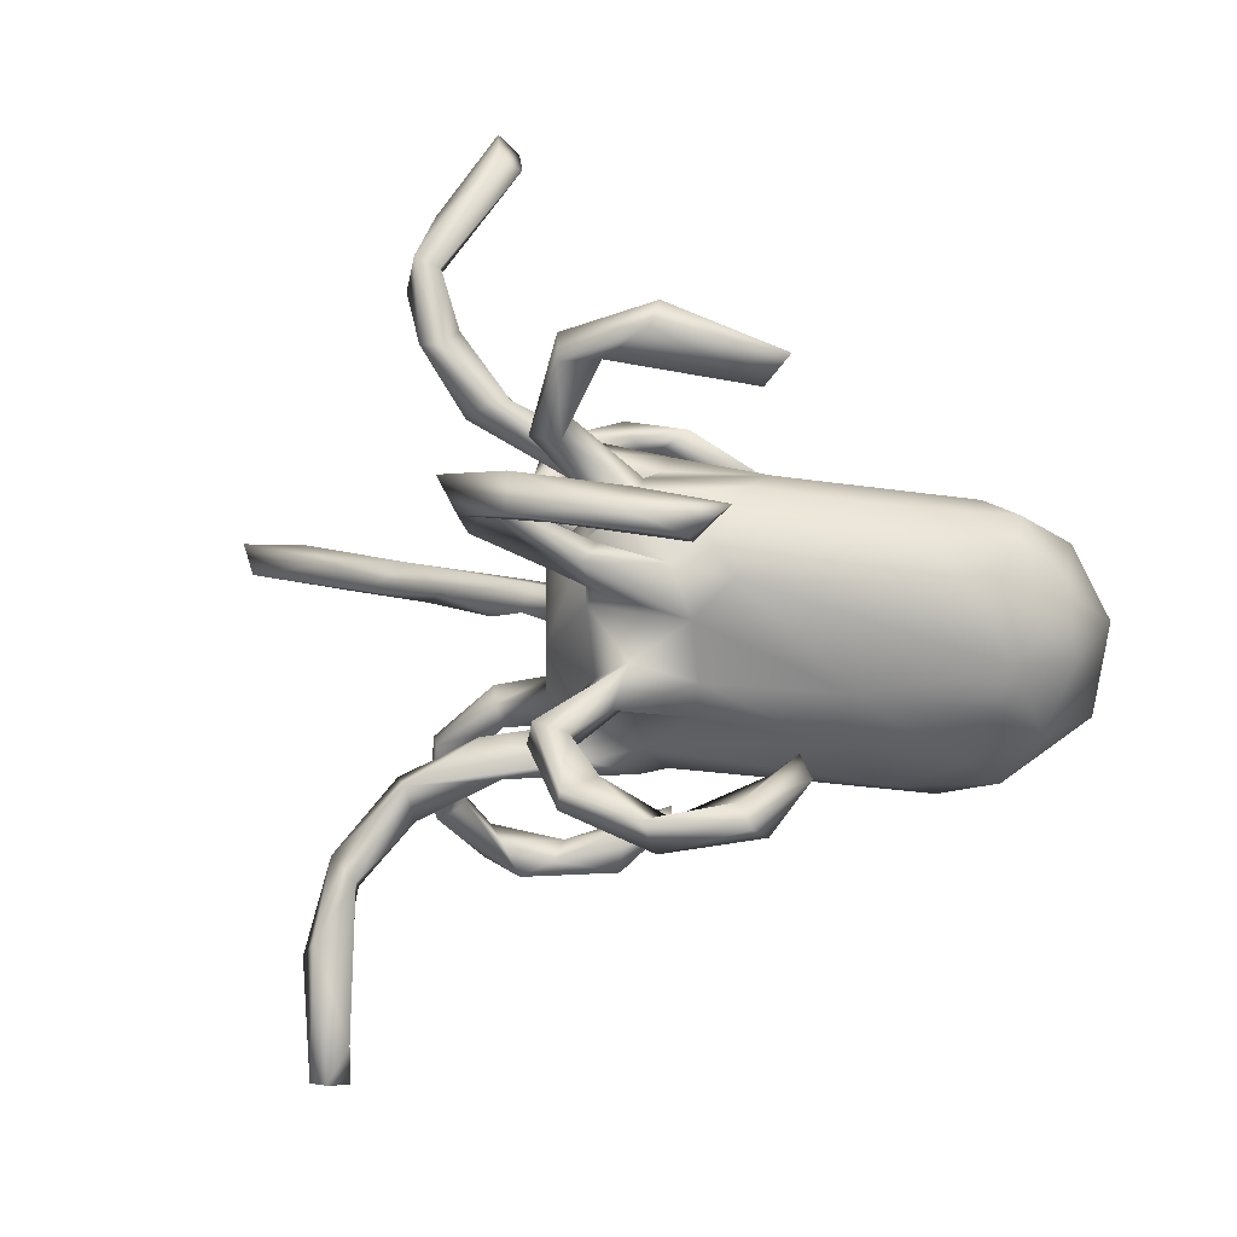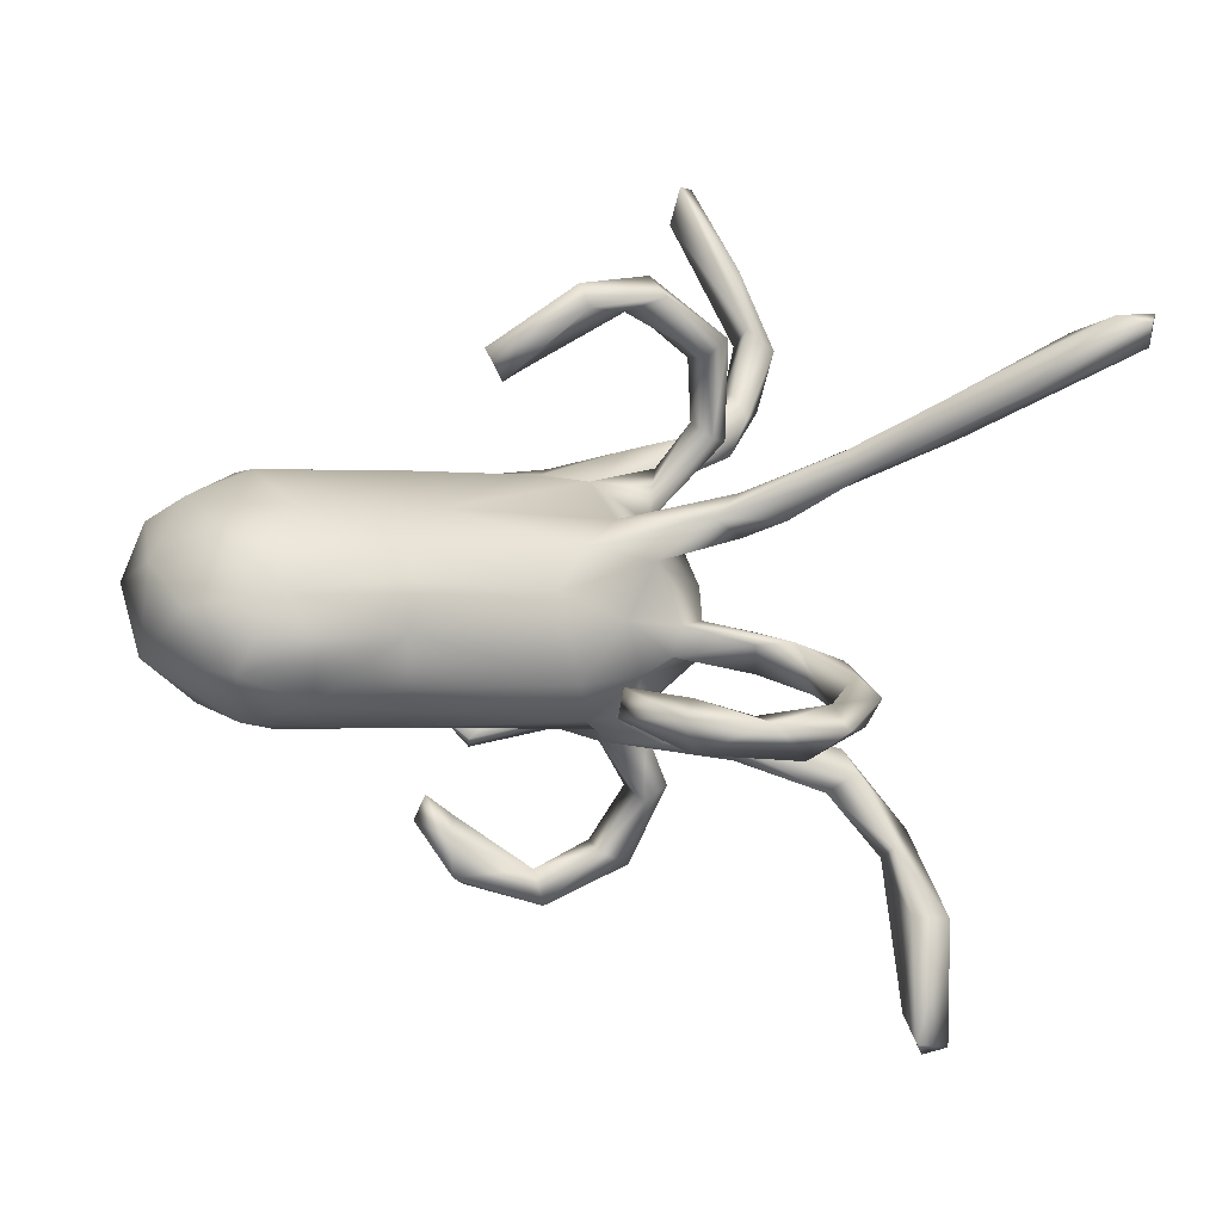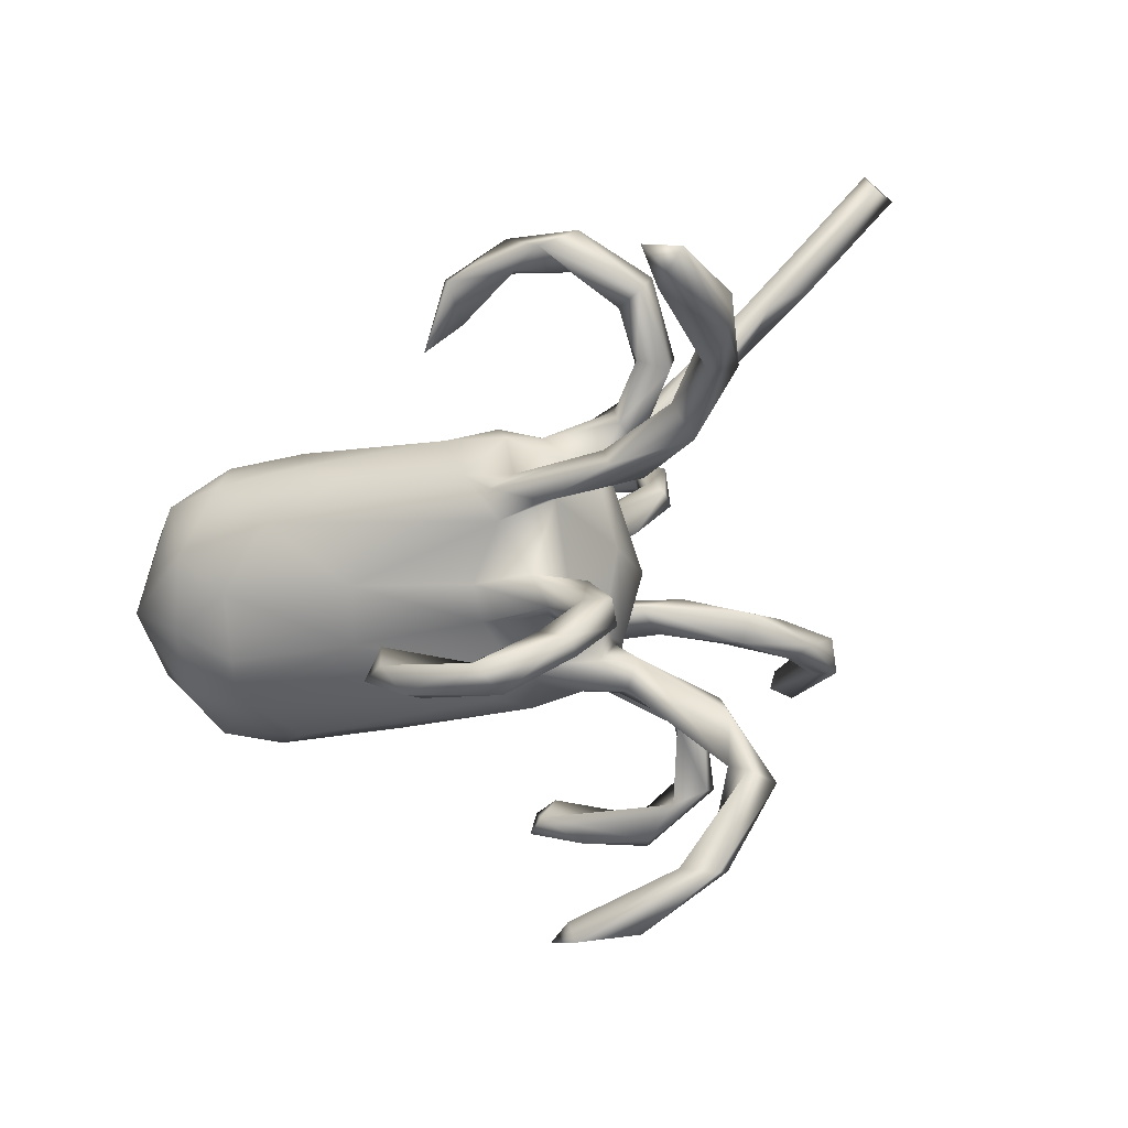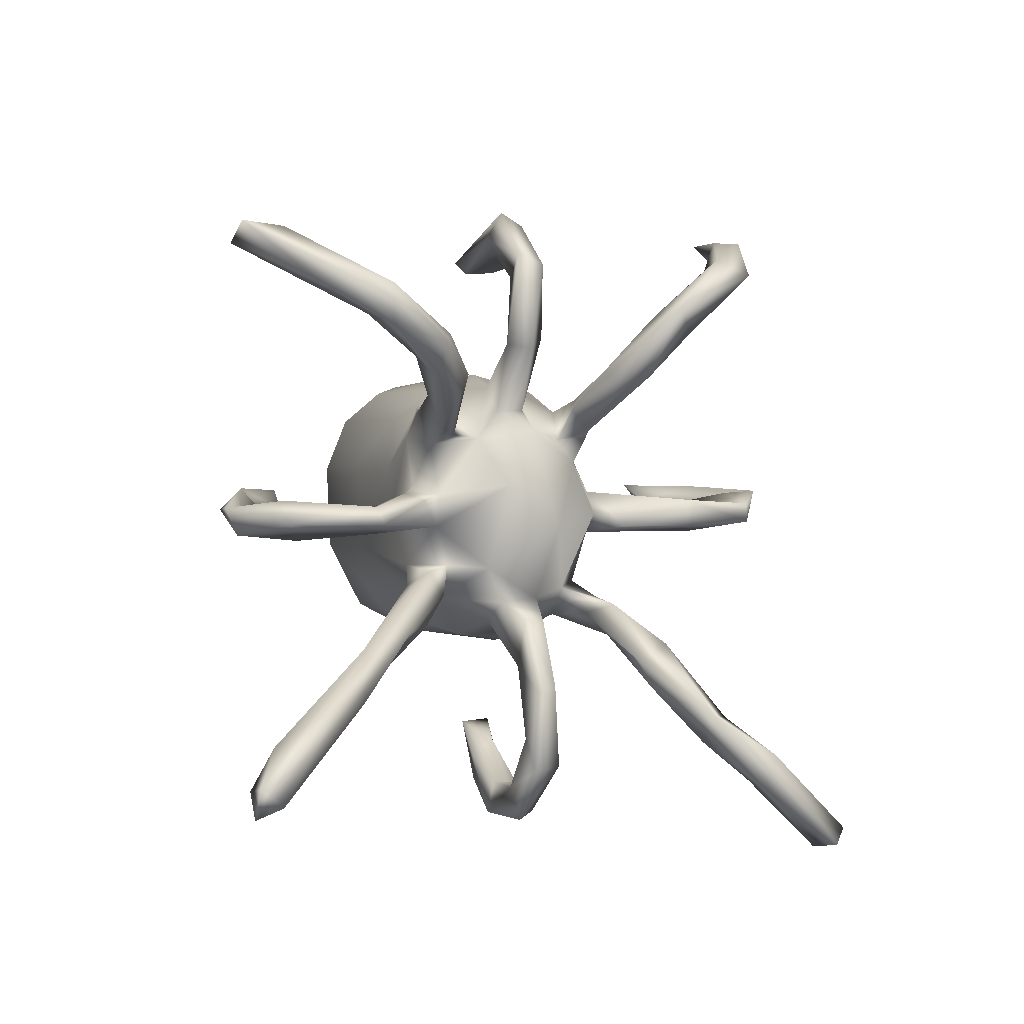
<metadata>
{"format":"obj","ext":"obj","renderer":"f3d","projection":"perspective","resolution":1024,"background":"white","views":[{"elev":34.2,"azim":-171.7,"up":"+Y"},{"elev":25.3,"azim":-12.6,"up":"+Z"},{"elev":-71.2,"azim":21.6,"up":"+Z"},{"elev":11.2,"azim":79.8,"up":"+Y"}]}
</metadata>
<code>
v 0.7344 -0.2692 0.4043
v 0.7269 -0.2879 0.4444
v 0.7553 -0.2334 0.4377
v 0.6907 -0.2564 0.4483
v 0.6478 -0.207 0.41
v 0.577 -0.1728 0.3121
v 0.56 -0.2301 0.326
v 0.4444 -0.3255 -0.3939
v 0.41 0.3679 0.2016
v 0.3807 0.4494 0.2833
v 0.4682 -0.3739 -0.3714
v 0.4399 -0.2555 -0.2915
v 0.5101 -0.1865 0.2636
v 0.364 -0.1857 -0.1922
v 0.3754 0.3331 0.1171
v 0.434 -0.4856 -0.503
v 0.4118 -0.3751 -0.359
v 0.4039 -0.4671 -0.5228
v 0.3963 0.4272 0.1995
v 0.3826 -0.5034 -0.4793
v 0.3827 -0.4388 -0.4707
v 0.3984 -0.2731 -0.3232
v 0.4429 -0.1239 0.2584
v 0.3583 0.4137 0.1968
v 0.3308 0.3069 0.1592
v 0.4049 -0.3107 -0.2858
v 0.3696 0.4322 0.3127
v 0.3242 0.3421 0.1479
v 0.3305 -0.2254 -0.2373
v 0.4824 -0.1812 0.3164
v 0.4067 -0.1753 0.2298
v 0.3696 0.3784 0.2375
v 0.3413 0.3413 0.1067
v 0.2415 0.2542 -0.2308
v 0.3072 0.2354 0.08898
v 0.2713 0.3667 -0.2748
v 0.2328 0.2445 -0.1856
v 0.315 0.5174 0.4187
v 0.2729 0.484 0.3756
v 0.347 -0.232 -0.0297
v 0.3364 -0.226 -0.05928
v 0.2124 0.3177 -0.2685
v 0.3448 0.277 0.1301
v 0.1567 0.4053 -0.4174
v 0.229 0.3475 -0.2385
v 0.375 -0.2266 -0.2097
v 0.338 -0.3099 -0.01118
v 0.2905 -0.13 0.1406
v 0.2409 0.3216 -0.2957
v 0.163 0.434 -0.3619
v 0.2768 0.2697 0.06929
v 0.3029 0.5066 0.3555
v 0.371 -0.1185 0.1765
v 0.189 0.2846 -0.1994
v 0.2447 0.2685 0.09524
v 0.1422 0.413 -0.3449
v 0.1956 0.2615 -0.169
v 0.2957 -0.2597 -0.0626
v 0.2877 0.4806 0.4356
v 0.2848 -0.2043 -0.008365
v 0.3574 -0.1415 0.2381
v 0.1031 0.3867 -0.3967
v 0.3385 -0.358 -0.06552
v 0.36 -0.359 -0.02392
v 0.3422 -0.1632 -0.2388
v 0.2986 -0.3383 -0.04509
v 0.2377 -0.1791 -0.06451
v 0.2375 -0.07419 0.1638
v 0.2564 -0.1337 -0.02529
v 0.1649 0.3024 -0.01184
v 0.1556 0.4488 -0.03248
v 0.1596 0.2086 0.07151
v 0.2313 0.2319 0.1277
v 0.2416 0.05659 0.2103
v 0.2737 -0.4103 0.002222
v 0.1939 0.2978 -0.04731
v 0.1374 0.151 -0.152
v 0.1448 0.3094 -0.07226
v 0.2326 -0.186 -0.015
v 0.2247 -0.05645 0.1261
v 0.1546 -0.01034 -0.3202
v 0.1255 0.4064 -0.02439
v 0.2422 0.02668 0.2
v 0.0912 0.01123 -0.4391
v 0.0937 -0.01996 -0.4408
v 0.2116 0.1775 0.1045
v 0.1497 0.05946 0.1549
v 0.2467 0.03477 0.3494
v 0.149 0.4288 -0.07352
v 0.146 0.03161 -0.3243
v 0.1849 -0.0634 0.02221
v 0.09078 0.4335 -0.06842
v 0.1794 0.07296 -0.01468
v 0.02012 0.4468 -0.4371
v -0.01647 0.4167 -0.3947
v 0.2474 -0.1433 -0.05736
v 0.1743 -0.1193 -0.05893
v 0.174 -0.1241 -0.001242
v 0.1364 0.3184 -0.02949
v 0.2516 -0.4128 -0.0338
v 0.09934 -0.1396 -0.1772
v 0.1475 0.1896 -0.1236
v 0.1442 0.1529 0.07295
v 0.03162 0.4824 -0.06025
v 0.08851 0.1972 -0.1405
v 0.2117 -0.1628 -0.2043
v 0.2052 0.06479 0.3569
v 0.08888 0.181 -0.05071
v 0.2223 -0.4704 -0.04391
v 0.1665 -0.005696 -0.09847
v 0.2831 -0.4642 -0.01168
v 0.1958 0.04192 0.2278
v 0.1025 0.1837 -0.005987
v 0.1164 -0.02732 -0.3334
v 0.1802 0.05286 0.1262
v 0.2372 -0.09323 0.1044
v 0.1836 -0.1463 -0.1393
v 0.2194 0.008236 0.2132
v -0.07013 0.416 -0.4526
v 0.1152 -0.188 -0.01974
v 0.06239 -0.07909 0.1427
v 0.151 -0.000381 0.4287
v 0.2493 -0.1171 -0.1734
v 0.1222 0.1427 0.02899
v 0.1903 0.04036 0.3245
v 0.1741 -0.4454 -0.03062
v 0.09661 0.01993 -0.3276
v 0.08526 0.001274 -0.1749
v 0.04311 0.02142 -0.4149
v 0.1335 -0.1643 0.01539
v 0.1074 0.1335 -0.1077
v 0.1204 -0.01485 -0.2221
v 0.1927 -0.1016 0.1429
v 0.205 -0.001522 0.3374
v 0.1251 -0.002947 0.1005
v 0.1105 -0.1179 -0.1151
v 0.1071 -0.1299 0.09764
v 0.1035 0.09261 -0.1345
v 0.209 -0.1781 -0.1719
v 0.06982 0.1261 0.102
v 0.1272 0.05103 0.09529
v 0.03916 0.03064 -0.1725
v 0.004617 0.4476 -0.3979
v 0.1142 0.1521 -0.0657
v 0.139 0.1902 0.1326
v 0.02429 0.4589 -0.001769
v 0.1582 -0.06191 0.0875
v 0.1755 -0.4847 0.02308
v 0.04469 0.2147 0.002245
v 0.1632 -0.4354 0.01039
v 0.04977 -0.2076 0.05105
v -0.0086 0.1618 -0.1222
v 0.132 0.003113 0.1503
v 0.02154 0.5046 -0.02764
v 0.0844 0.1317 -0.16
v 0.0484 0.2121 -0.04298
v 0.06614 -0.2129 -0.03241
v 0.03897 -0.0394 -0.1716
v 0.1053 0.186 -0.1757
v 0.06966 0.05647 0.1303
v 0.1134 0.0419 0.3955
v 0.0501 -0.03133 -0.4084
v -0.05035 -0.02807 -0.4252
v -0.07241 0.3938 -0.4264
v -0.1152 0.4317 -0.3949
v 0.05391 -0.003343 -0.2379
v 0.06584 -0.1747 -0.107
v -0.03966 -0.04589 -0.479
v -0.04677 -0.05491 -0.1694
v 0.01814 0.1823 0.1161
v -0.01821 0.01142 -0.4837
v 0.1357 0.04232 0.446
v -0.001582 0.1275 0.1315
v 0.02891 0.1801 0.08083
v -0.09408 0.1458 -0.1202
v 0.04414 0.0103 0.1639
v 0.07428 -0.4642 -0.01994
v 0.08772 -0.4131 0.03341
v 0.04168 -0.009026 0.4241
v -0.0936 0.3928 0.01446
v -0.04255 0.09448 -0.1543
v -0.07234 0.4562 -0.03985
v 0.006871 -0.1389 0.1334
v 0.06543 -0.4593 0.02953
v 0.06744 -0.3914 -0.002981
v -0.1327 0.4082 0.02618
v -0.006322 -0.1987 -0.09928
v 0.0231 -0.1278 -0.1504
v 0.029 -0.1777 -0.1465
v -0.02234 -0.2387 -0.02134
v 0.03328 0.02045 0.4501
v 0.03157 0.0548 0.4144
v 0.09155 0.00132 0.4111
v 0.00567 -0.375 0.03905
v -0.002155 -0.3739 -0.006178
v -0.1177 0.3916 -0.03596
v -0.1374 -0.000644 -0.4138
v -0.09803 0.2174 -0.00106
v -0.1551 -0.02445 -0.4385
v -0.04431 -0.2075 0.1032
v -0.04357 0.06964 0.159
v -0.05588 0.004969 -0.1712
v -0.05171 0.1915 -0.08856
v -0.1502 0.4263 -0.002398
v -0.2236 -0.02381 -0.324
v -0.175 -0.06408 -0.4024
v -0.04758 -0.001368 0.3421
v -0.1679 -0.02613 -0.3191
v -0.07308 0.03 0.3518
v -0.2028 -0.006213 -0.2938
v -0.1029 -0.01175 0.3798
v -0.1761 -0.0688 -0.3397
v -0.2586 -0.02013 -0.1309
v -0.08392 -0.03413 0.3378
v -0.3231 -0.2279 -0.05785
v -0.1525 0.1332 0.1358
v -0.1263 0.188 0.07875
v -0.2596 -0.2753 0.01526
v -0.2276 -0.1086 -0.1289
v -0.1799 -0.09801 0.19
v -0.2758 0.1892 0.02552
v -0.2427 -0.2309 0.1468
v -0.1988 -0.2445 -0.04152
v -0.2252 0.04552 0.1912
v -0.4112 0.1156 -0.04798
v -0.2368 -0.1752 0.1825
v -0.2555 -0.2722 0.09556
v -0.4364 0.0878 0.1898
v -0.4742 0.009646 -0.07689
v -0.4137 0.1434 0.1291
v -0.4653 0.1422 0.02459
v -0.4201 -0.1545 -0.08699
v -0.4525 -0.05165 -0.09481
v -0.3741 -0.2924 0.0948
v -0.3846 -0.2908 0.01561
v -0.3782 -0.1343 0.2278
v -0.4209 0.001785 0.2276
v -0.473 -0.1603 0.2112
v -0.4117 -0.2582 0.1693
v -0.4691 0.1463 0.09142
v -0.5229 -0.117 -0.05427
v -0.5385 0.08463 0.001509
v -0.5135 -0.03235 0.2111
v -0.4735 -0.2222 -0.03565
v -0.4777 -0.2769 0.05964
v -0.5343 -0.2216 0.1366
v -0.5613 -0.0118 -0.02176
v -0.5439 0.07724 0.1382
v -0.5683 -0.01267 0.1711
v -0.6073 -0.01348 0.08626
v -0.594 -0.1429 0.03337
v -0.5715 -0.1307 0.1652
f 66 100 75
f 75 100 150
f 100 126 150
f 150 126 185
f 184 194 195
f 157 151 190
f 177 148 184
f 63 64 111
f 63 109 66
f 63 111 109
f 100 66 109
f 100 109 126
f 126 109 177
f 185 126 177
f 177 184 195
f 64 41 40
f 41 64 63
f 58 63 66
f 185 177 195
f 41 63 58
f 194 185 195
f 96 41 67
f 67 41 58
f 67 58 79
f 67 79 120
f 120 151 157
f 187 157 190
f 223 190 218
f 218 190 227
f 218 227 235
f 227 234 235
f 234 245 235
f 69 41 96
f 96 67 97
f 96 97 98
f 97 67 120
f 97 120 157
f 97 91 98
f 110 91 97
f 245 246 251
f 43 25 73
f 35 43 86
f 228 237 224
f 140 145 173
f 140 86 145
f 201 224 220
f 176 173 201
f 176 160 173
f 87 160 176
f 87 141 160
f 87 115 141
f 236 237 243
f 236 224 237
f 236 220 224
f 176 201 220
f 121 176 220
f 135 153 176
f 153 87 176
f 112 87 153
f 153 118 112
f 135 118 153
f 83 135 115
f 135 83 118
f 115 74 83
f 133 121 183
f 133 68 121
f 68 80 121
f 87 74 115
f 109 148 177
f 109 111 148
f 186 154 204
f 146 186 180
f 146 154 186
f 71 154 146
f 146 82 71
f 196 180 186
f 70 82 99
f 70 71 82
f 76 71 70
f 230 221 240
f 217 149 198
f 99 156 149
f 99 149 70
f 230 240 248
f 230 217 221
f 217 198 221
f 174 149 217
f 174 124 149
f 124 113 149
f 144 113 124
f 113 70 149
f 113 76 70
f 93 144 124
f 152 181 175
f 131 138 155
f 155 77 131
f 144 138 131
f 102 131 77
f 247 241 251
f 229 241 247
f 250 251 252
f 248 250 249
f 82 78 99
f 93 91 110
f 93 110 144
f 144 110 138
f 248 242 250
f 78 76 108
f 108 76 113
f 78 108 156
f 108 113 144
f 156 108 144
f 221 203 225
f 221 225 231
f 240 231 242
f 248 240 242
f 99 78 156
f 149 156 198
f 198 156 203
f 198 203 221
f 221 231 240
f 76 78 89
f 89 78 92
f 204 196 186
f 89 71 76
f 78 82 92
f 89 92 104
f 92 82 146
f 71 89 104
f 71 104 154
f 138 110 128
f 128 110 136
f 241 244 251
f 244 245 251
f 136 101 188
f 158 136 188
f 110 97 136
f 244 235 245
f 215 235 244
f 232 215 244
f 215 223 235
f 187 223 215
f 167 157 187
f 189 167 187
f 189 139 167
f 132 128 158
f 117 136 167
f 136 123 101
f 136 97 167
f 117 123 136
f 117 167 139
f 14 123 117
f 223 218 235
f 187 190 223
f 14 117 139
f 46 14 139
f 182 196 204
f 154 182 204
f 104 196 182
f 154 104 182
f 104 92 196
f 247 251 250
f 167 97 157
f 196 146 180
f 92 146 196
f 30 23 61
f 5 23 30
f 7 30 31
f 13 7 31
f 4 5 30
f 1 7 13
f 5 6 23
f 6 1 13
f 38 10 52
f 32 59 39
f 27 38 59
f 27 10 38
f 32 27 59
f 192 211 191
f 191 172 192
f 161 192 172
f 179 191 211
f 191 179 122
f 122 179 193
f 122 172 191
f 7 4 30
f 3 6 5
f 3 1 6
f 2 4 7
f 1 2 7
f 59 52 39
f 38 52 59
f 2 3 4
f 3 5 4
f 3 2 1
f 252 249 250
f 246 252 251
f 245 239 246
f 50 44 94
f 163 208 212
f 163 197 208
f 208 197 210
f 197 205 210
f 44 62 119
f 94 44 119
f 62 95 164
f 119 62 164
f 143 94 165
f 94 119 165
f 95 143 165
f 95 165 164
f 119 164 165
f 16 11 20
f 18 16 20
f 18 20 21
f 84 85 171
f 171 85 168
f 163 168 162
f 168 163 206
f 199 168 206
f 206 163 212
f 129 84 171
f 129 171 163
f 163 171 197
f 171 168 199
f 197 171 199
f 197 199 205
f 205 199 206
f 130 137 151
f 98 137 130
f 98 91 137
f 69 96 98
f 98 130 60
f 234 239 245
f 234 227 239
f 227 222 239
f 227 200 222
f 190 200 227
f 190 151 200
f 120 130 151
f 79 130 120
f 79 60 130
f 58 60 79
f 60 69 98
f 40 69 60
f 40 41 69
f 178 185 194
f 66 60 58
f 47 60 66
f 47 40 60
f 64 40 47
f 184 178 194
f 178 150 185
f 148 75 150
f 47 66 75
f 184 148 178
f 148 150 178
f 141 93 124
f 127 84 129
f 90 84 127
f 206 212 205
f 162 129 163
f 127 129 162
f 85 162 168
f 114 127 162
f 85 114 162
f 17 21 20
f 8 18 21
f 8 16 18
f 11 16 8
f 11 17 20
f 143 50 94
f 50 143 56
f 56 143 95
f 62 56 95
f 36 44 50
f 49 62 44
f 49 56 62
f 205 212 210
f 81 132 114
f 85 81 114
f 84 90 85
f 85 90 81
f 17 26 22
f 22 21 17
f 22 8 21
f 12 8 22
f 11 8 12
f 116 48 133
f 31 133 48
f 80 53 116
f 53 48 116
f 25 32 28
f 24 33 28
f 19 33 24
f 19 15 33
f 188 187 215
f 155 138 181
f 188 101 189
f 188 189 187
f 219 188 215
f 158 188 169
f 169 188 219
f 232 219 215
f 241 232 244
f 132 142 128
f 136 158 128
f 166 158 169
f 166 169 202
f 202 169 219
f 202 219 213
f 213 219 232
f 233 213 232
f 232 241 233
f 142 132 90
f 128 142 138
f 138 142 181
f 142 166 202
f 181 142 202
f 181 202 213
f 229 213 233
f 229 233 241
f 159 155 181
f 175 181 213
f 19 9 15
f 9 25 43
f 43 15 9
f 211 209 214
f 112 74 87
f 209 207 214
f 112 118 134
f 61 68 133
f 31 61 133
f 23 80 68
f 23 68 61
f 23 53 80
f 53 31 48
f 53 13 31
f 19 24 52
f 10 19 52
f 24 32 39
f 39 52 24
f 32 24 28
f 9 27 32
f 10 27 9
f 9 19 10
f 25 9 32
f 192 207 209
f 107 74 125
f 74 112 125
f 207 179 214
f 112 134 125
f 118 88 134
f 118 83 88
f 83 74 88
f 31 30 61
f 23 13 53
f 23 6 13
f 211 192 209
f 107 161 172
f 107 125 161
f 88 74 107
f 214 179 211
f 192 193 207
f 193 179 207
f 161 193 192
f 193 134 122
f 134 193 161
f 161 125 134
f 88 107 172
f 122 88 172
f 134 88 122
f 101 106 189
f 106 139 189
f 65 101 123
f 101 65 106
f 226 220 236
f 135 176 121
f 238 236 243
f 86 73 145
f 15 35 51
f 43 73 86
f 73 55 145
f 145 170 173
f 35 15 43
f 33 15 51
f 25 28 55
f 28 33 55
f 55 33 51
f 25 55 73
f 116 133 137
f 137 133 183
f 200 137 183
f 151 137 200
f 183 226 200
f 200 226 222
f 226 236 239
f 222 226 239
f 246 239 238
f 80 116 147
f 137 147 116
f 80 147 121
f 91 147 137
f 91 135 147
f 183 121 220
f 226 183 220
f 239 236 238
f 246 238 252
f 93 141 135
f 141 115 135
f 91 93 135
f 147 135 121
f 29 139 106
f 139 29 46
f 65 29 106
f 14 65 123
f 12 65 14
f 26 46 29
f 12 14 46
f 105 57 54
f 231 225 242
f 203 175 225
f 203 152 175
f 156 152 203
f 156 144 152
f 131 152 144
f 105 159 152
f 131 105 152
f 102 105 131
f 102 57 105
f 77 57 102
f 77 37 57
f 250 242 247
f 242 225 229
f 159 181 152
f 42 45 56
f 49 42 56
f 50 56 45
f 44 36 49
f 142 127 166
f 90 127 142
f 212 208 210
f 166 114 158
f 127 114 166
f 114 132 158
f 81 90 132
f 12 22 65
f 22 29 65
f 22 26 29
f 11 26 17
f 12 26 11
f 54 45 42
f 57 45 54
f 45 36 50
f 36 45 57
f 42 159 54
f 49 34 42
f 37 36 57
f 34 36 37
f 49 36 34
f 159 105 54
f 42 77 159
f 34 77 42
f 34 37 77
f 225 175 229
f 175 213 229
f 26 12 46
f 159 77 155
f 242 229 247
f 111 64 75
f 75 64 47
f 238 243 252
f 141 140 160
f 252 243 249
f 103 86 140
f 141 124 140
f 174 72 103
f 124 103 140
f 103 124 174
f 173 160 140
f 173 170 201
f 201 170 216
f 224 201 216
f 216 228 224
f 237 228 243
f 228 248 243
f 243 248 249
f 51 35 103
f 35 86 103
f 55 51 72
f 51 103 72
f 145 55 72
f 145 72 170
f 170 72 174
f 170 174 217
f 170 217 216
f 216 217 230
f 216 230 228
f 228 230 248
f 111 75 148

</code>
